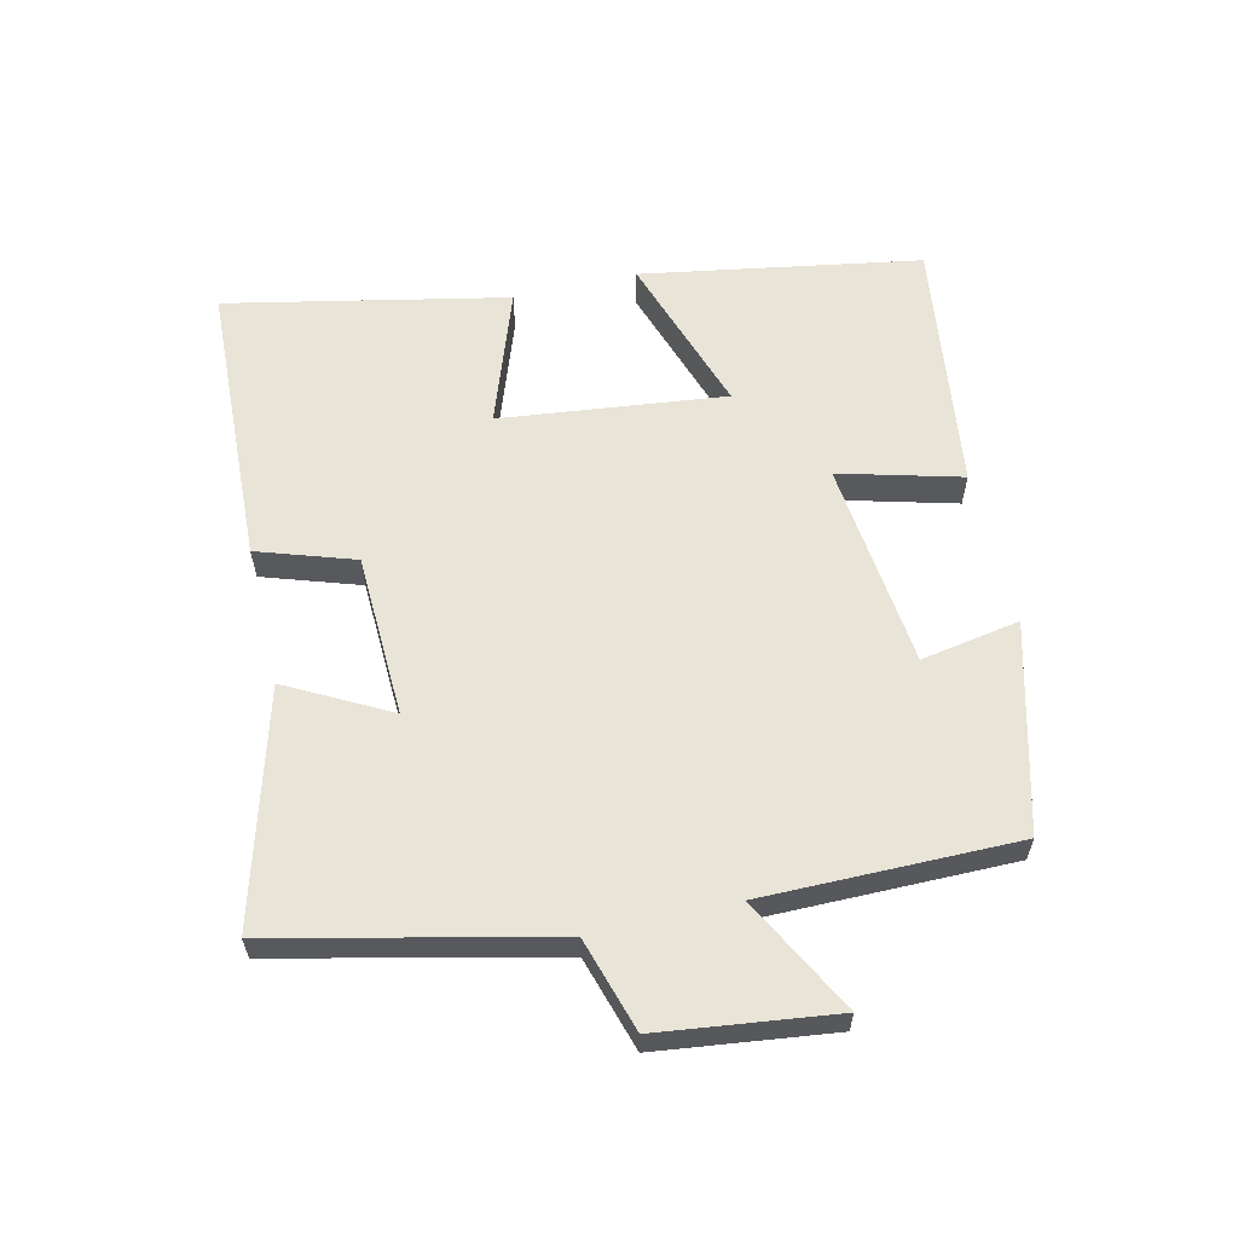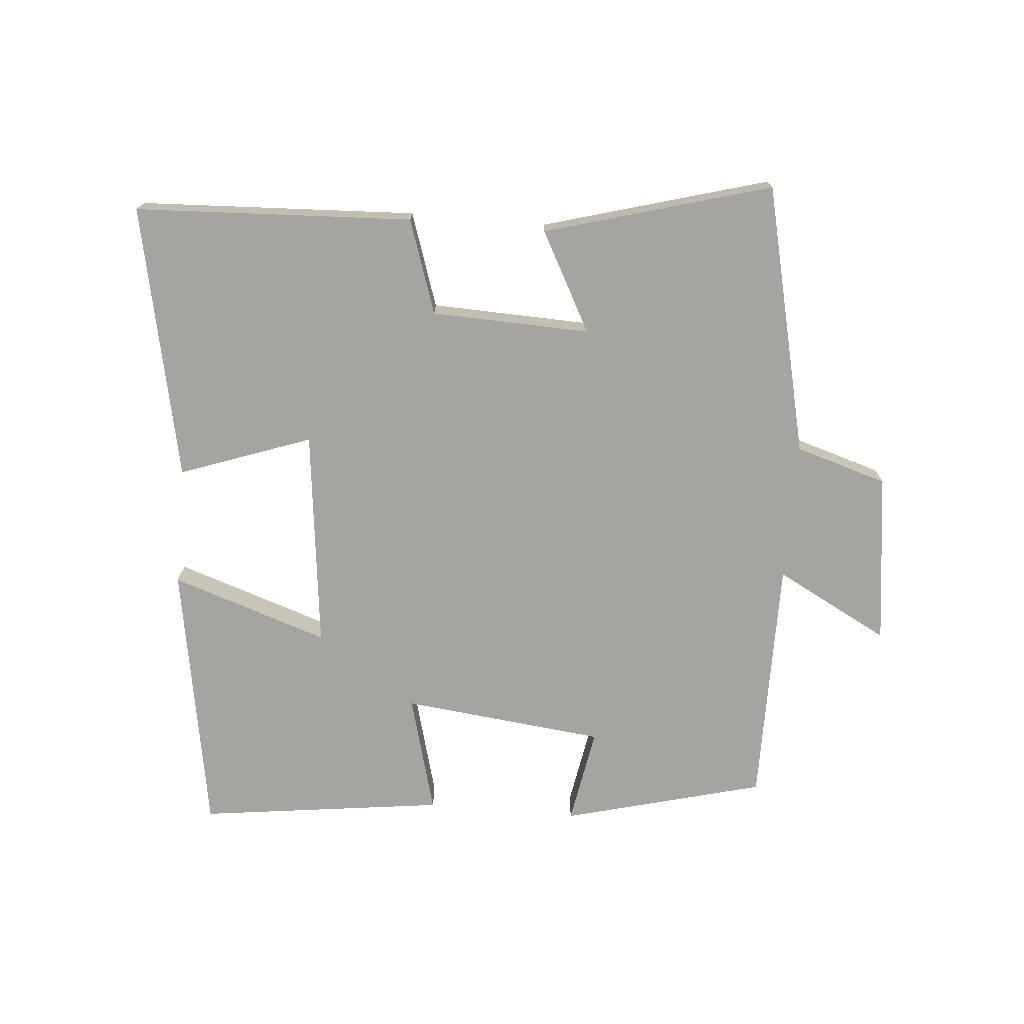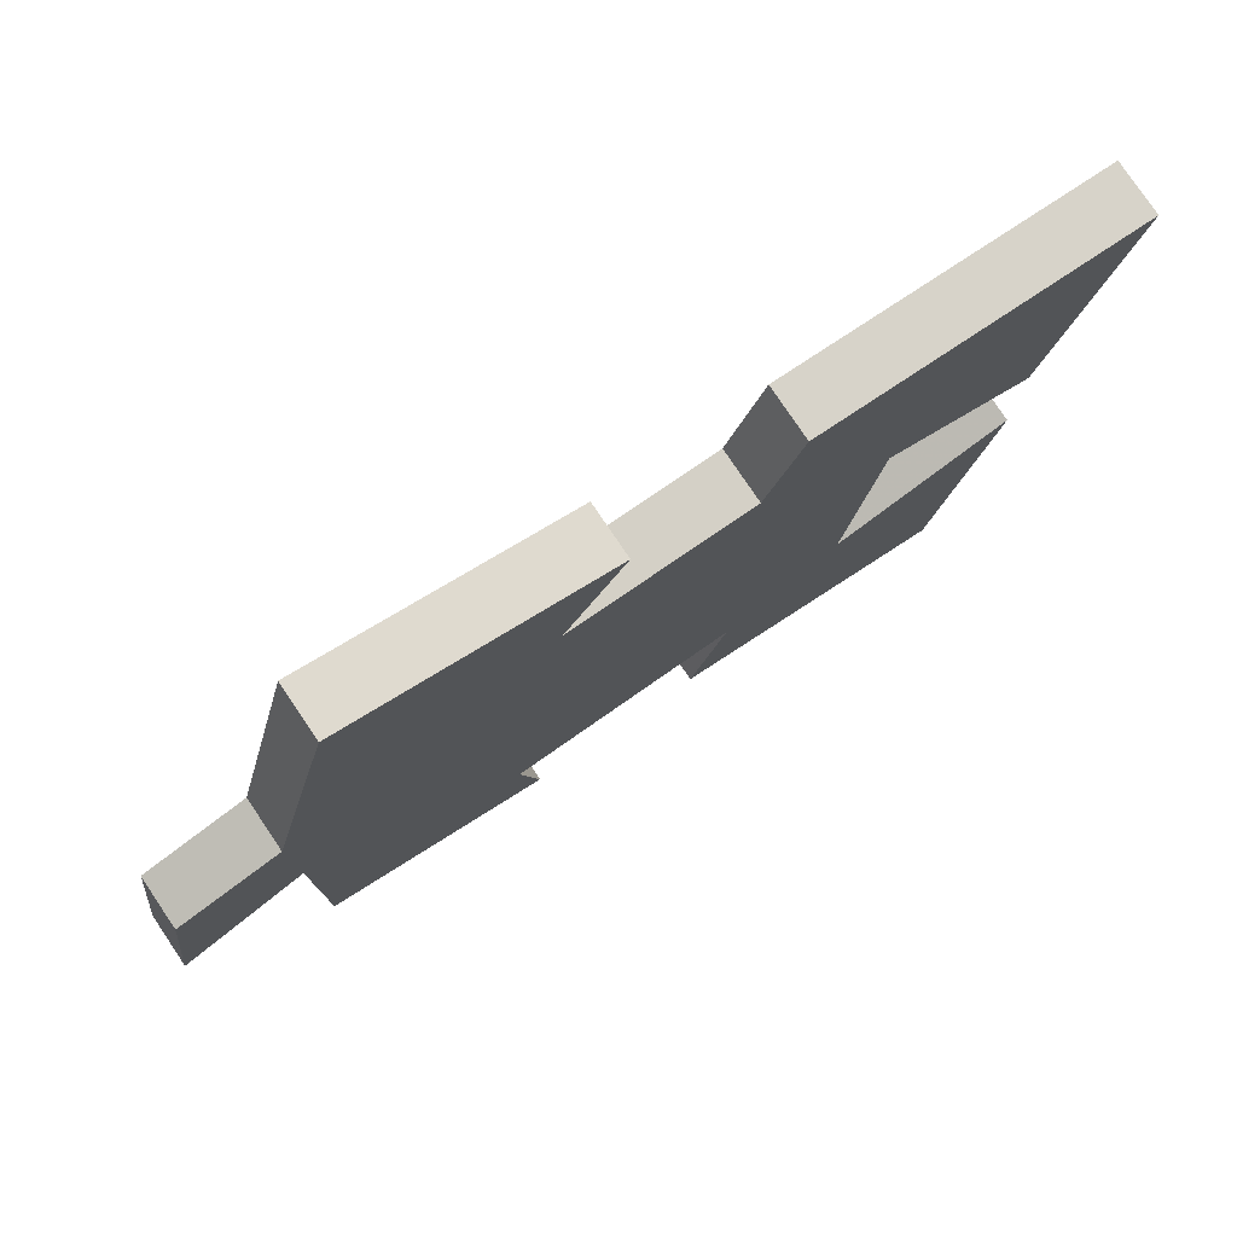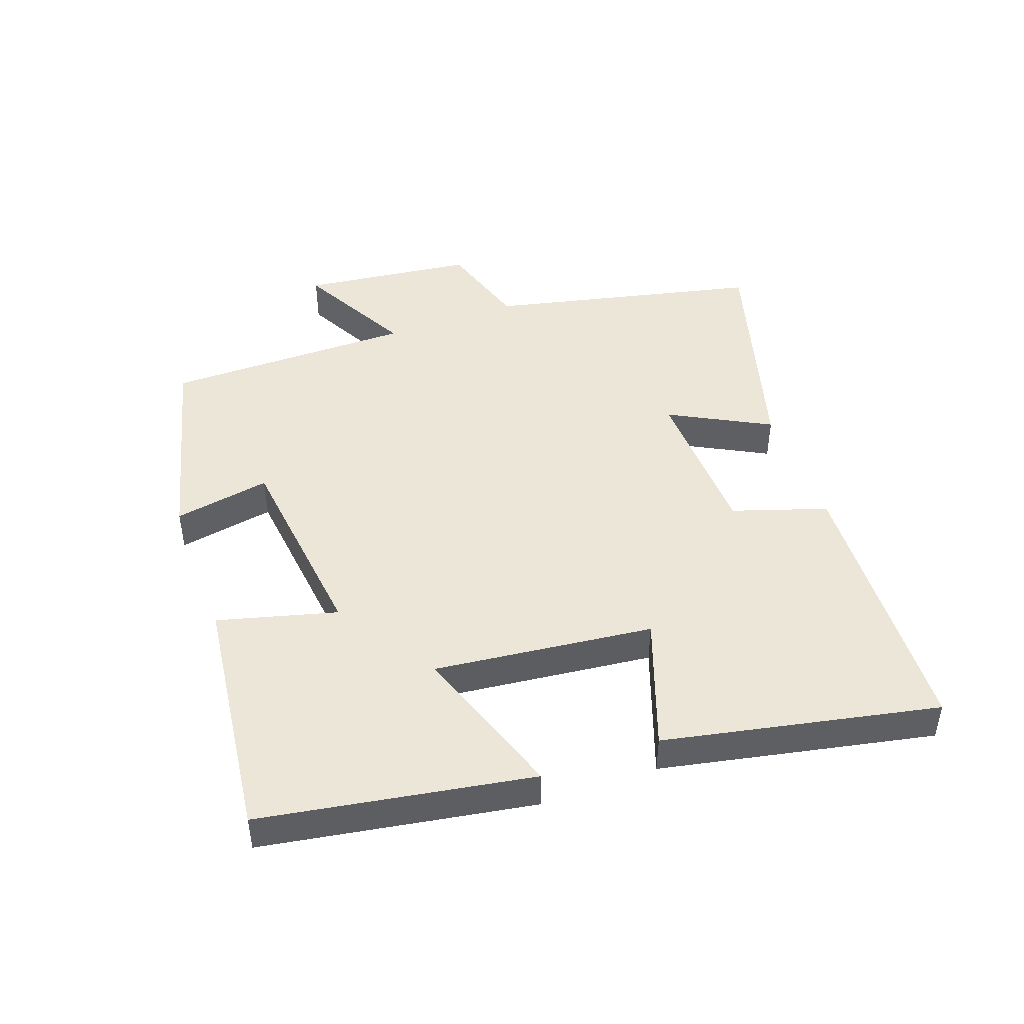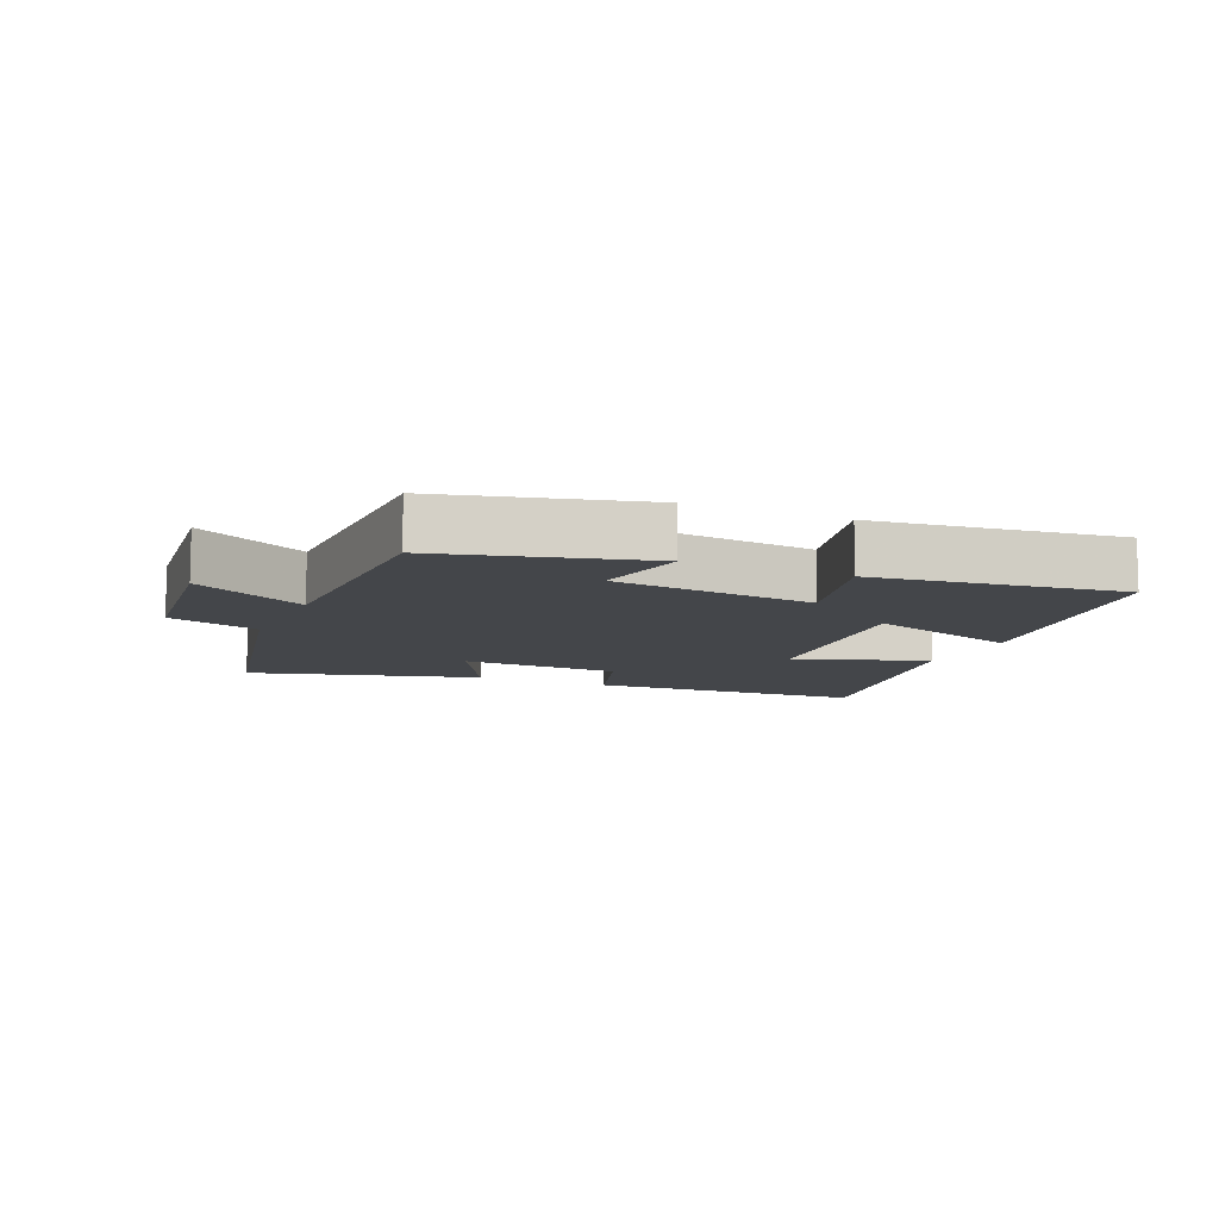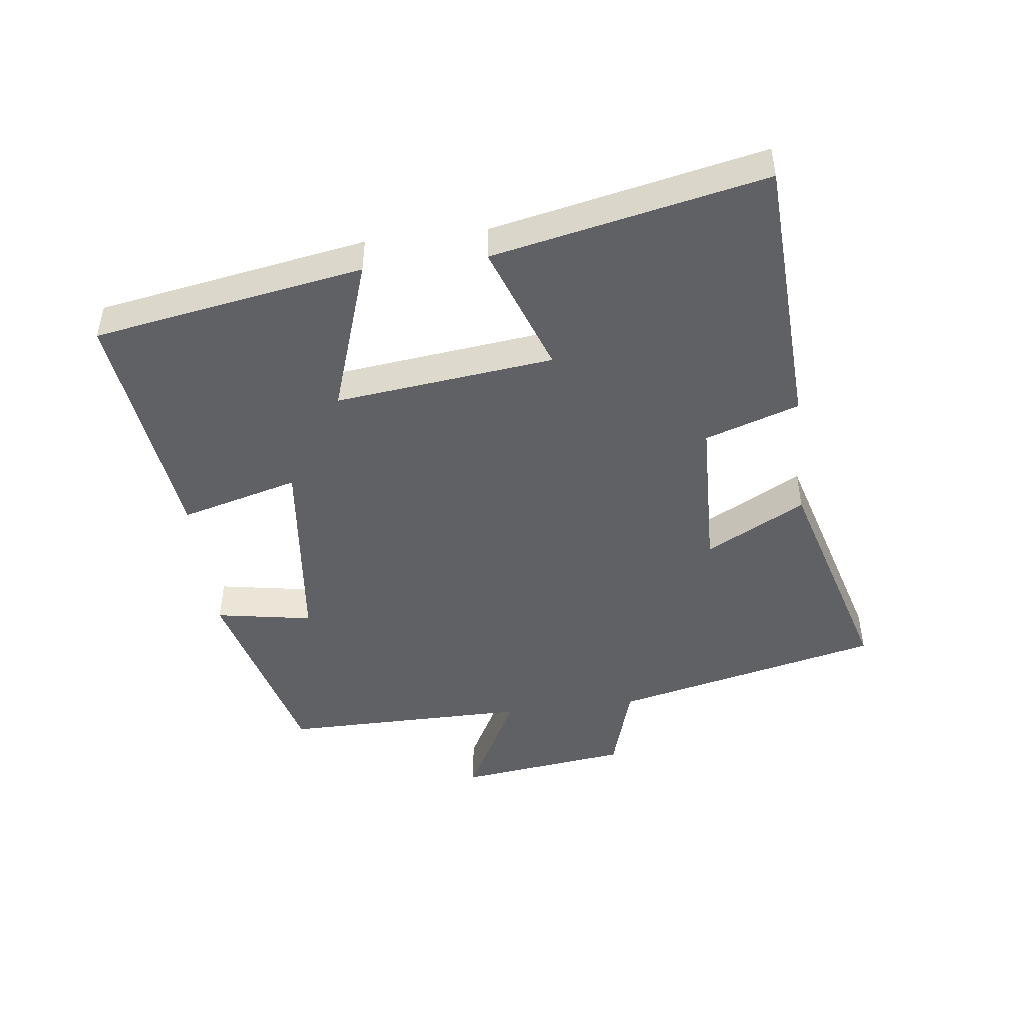
<metadata>
{"format":"obj","ext":"obj","renderer":"f3d","projection":"perspective","resolution":1024,"background":"white","views":[{"elev":60.7,"azim":76.7,"up":"+Y"},{"elev":-73.4,"azim":-5.0,"up":"+Y"},{"elev":78.9,"azim":146.0,"up":"+Z"},{"elev":46.4,"azim":-110.2,"up":"+Y"},{"elev":-9.7,"azim":155.9,"up":"+Y"},{"elev":-47.0,"azim":-83.0,"up":"+Y"}]}
</metadata>
<code>
v 0.502 0.07 -0.418
v 0.191 0.07 -0.5
v 0.217 0.07 -0.35
v -0.097 0.07 -0.316
v -0.047 0.07 -0.5
v -0.427 0.07 -0.55
v -0.5 0.07 -0.13
v -0.257 0.07 -0.211
v -0.297 0.07 0.129
v -0.5 0.07 0.056
v -0.589 0.07 0.479
v -0.159 0.07 0.5
v -0.11 0.07 0.354
v 0.136 0.07 0.346
v 0.053 0.07 0.5
v 0.403 0.07 0.6
v 0.5 0.07 0.183
v 0.642 0.07 0.14
v 0.676 0.07 -0.126
v 0.5 0.07 -0.033
v 0.502 0 -0.418
v 0.191 0 -0.5
v 0.217 0 -0.35
v -0.097 0 -0.316
v -0.047 0 -0.5
v -0.427 0 -0.55
v -0.5 0 -0.13
v -0.257 0 -0.211
v -0.297 0 0.129
v -0.5 0 0.056
v -0.589 0 0.479
v -0.159 0 0.5
v -0.11 0 0.354
v 0.136 0 0.346
v 0.053 0 0.5
v 0.403 0 0.6
v 0.5 0 0.183
v 0.642 0 0.14
v 0.676 0 -0.126
v 0.5 0 -0.033
f 17 18 19 20
f 15 16 17 20
f 14 15 20
f 13 14 20 1
f 10 11 12 13
f 9 10 13
f 8 9 13 1
f 5 6 7 8
f 4 5 8
f 3 4 8
f 3 8 1
f 1 2 3
f 40 39 38 37
f 40 37 36 35
f 40 35 34
f 21 40 34 33
f 33 32 31 30
f 33 30 29
f 21 33 29 28
f 28 27 26 25
f 28 25 24
f 28 24 23
f 21 28 23
f 23 22 21
f 1 21 22 2
f 2 22 23 3
f 3 23 24 4
f 4 24 25 5
f 5 25 26 6
f 6 26 27 7
f 7 27 28 8
f 8 28 29 9
f 9 29 30 10
f 10 30 31 11
f 11 31 32 12
f 12 32 33 13
f 13 33 34 14
f 14 34 35 15
f 15 35 36 16
f 16 36 37 17
f 17 37 38 18
f 18 38 39 19
f 19 39 40 20
f 20 40 21 1

</code>
